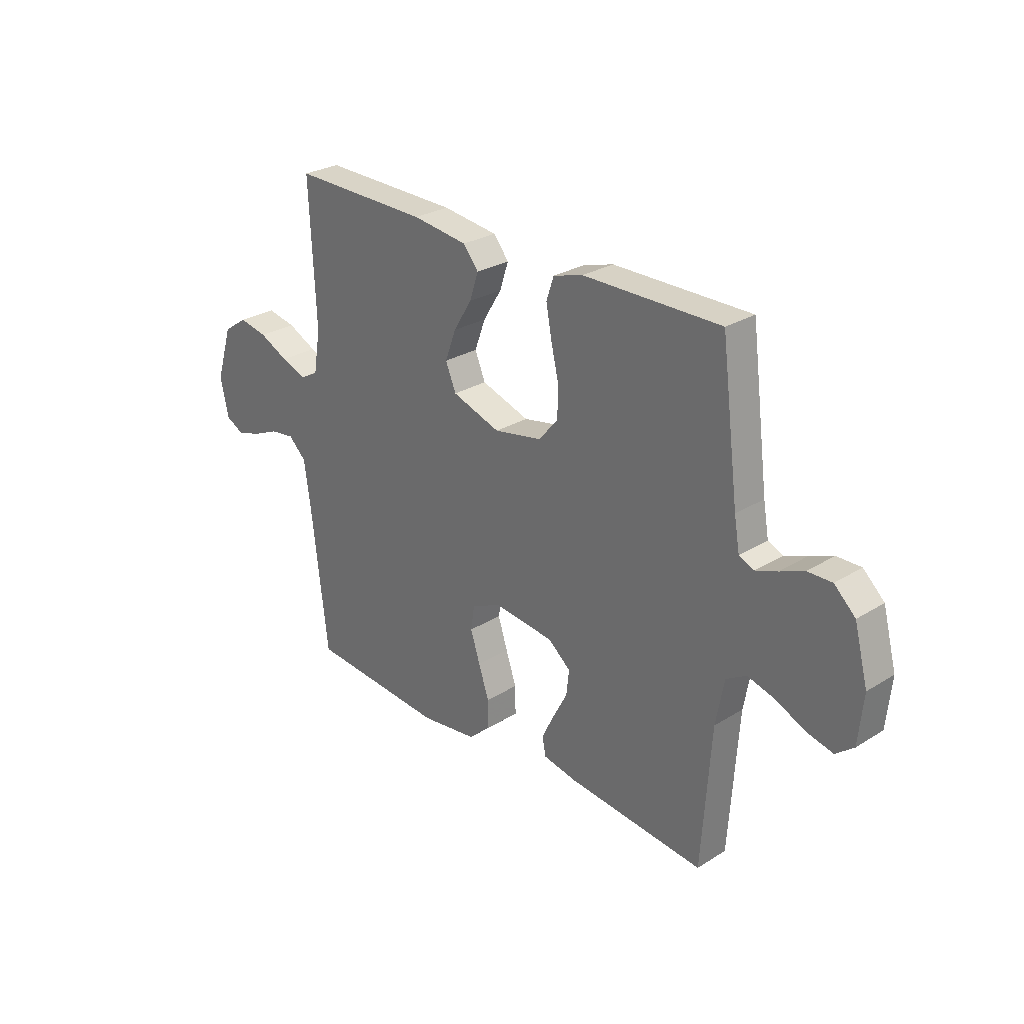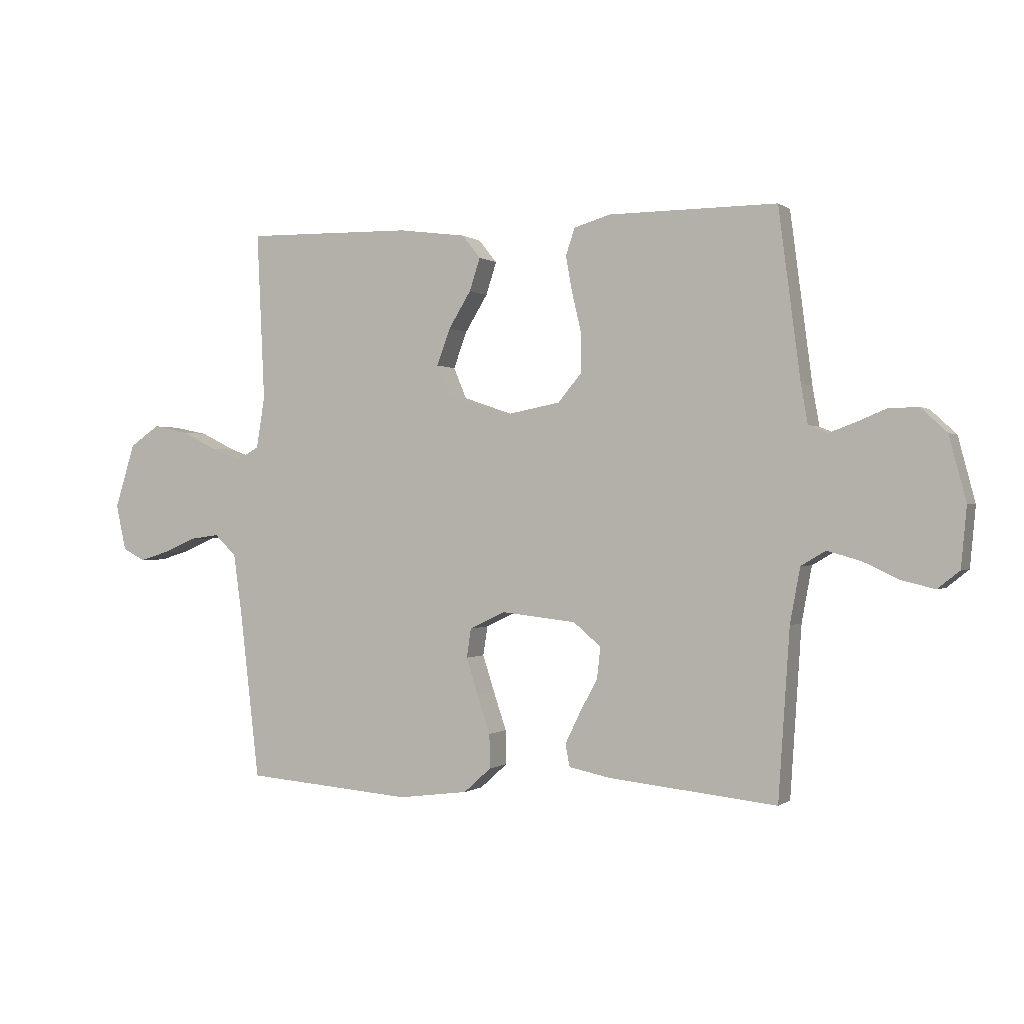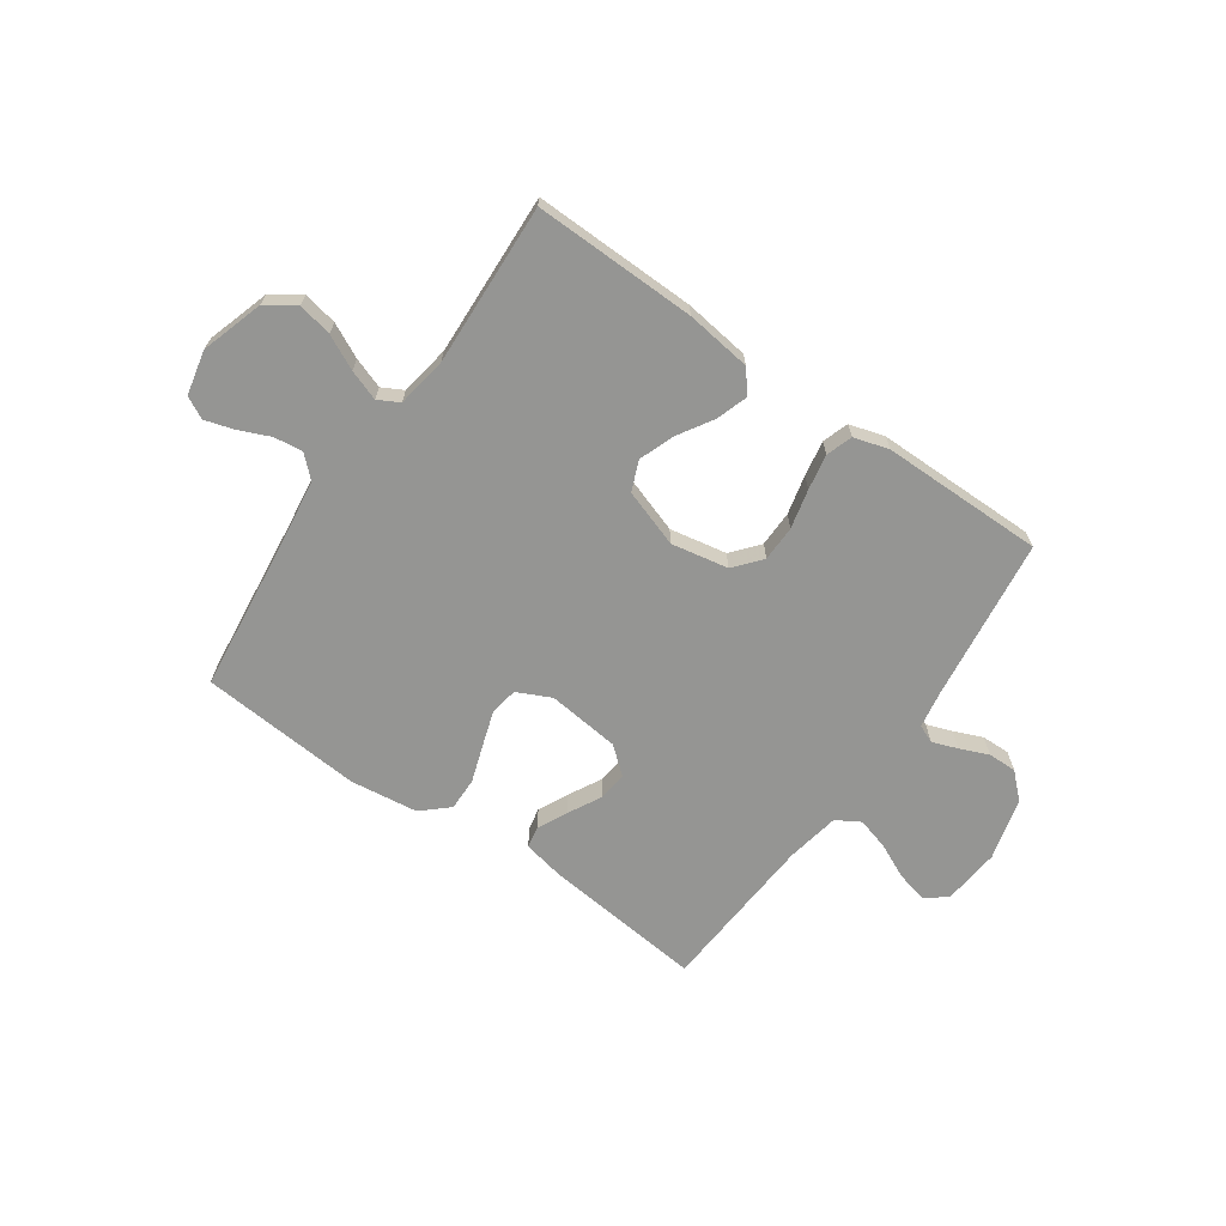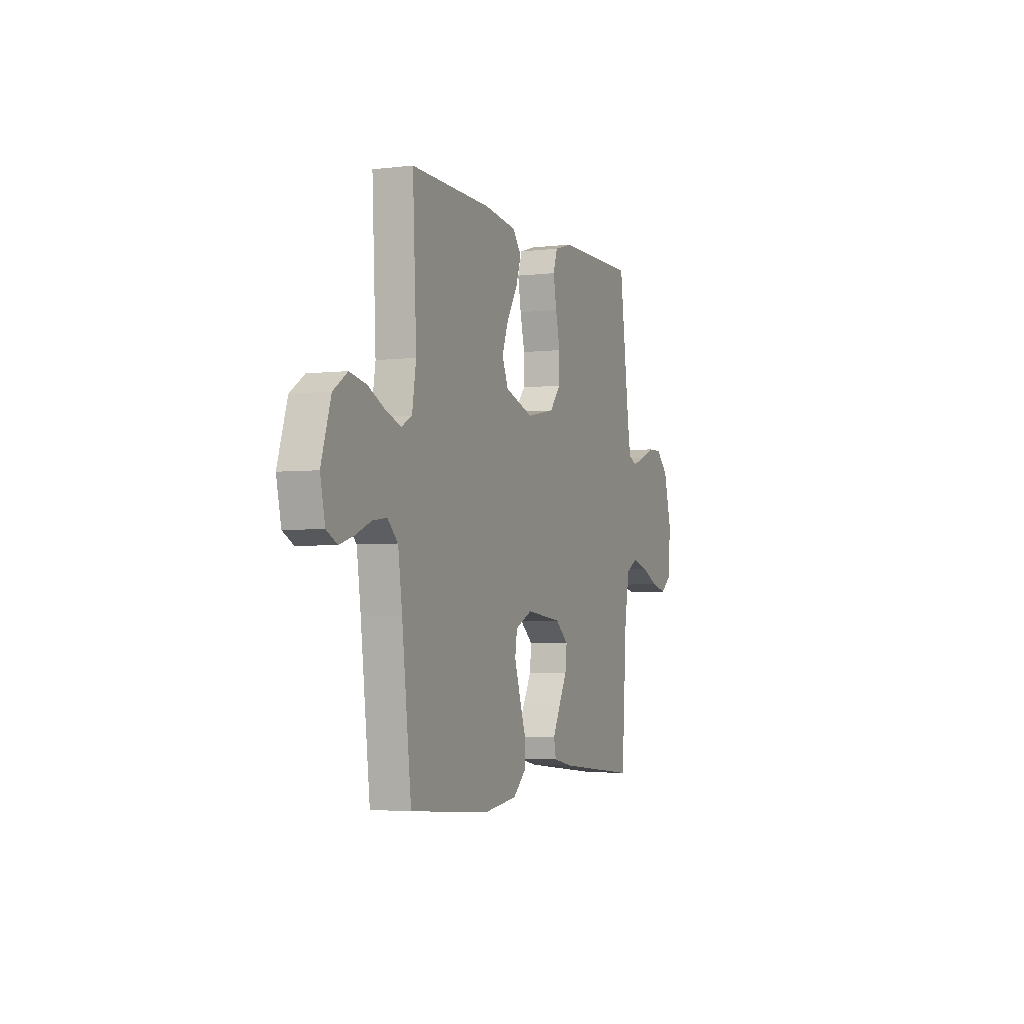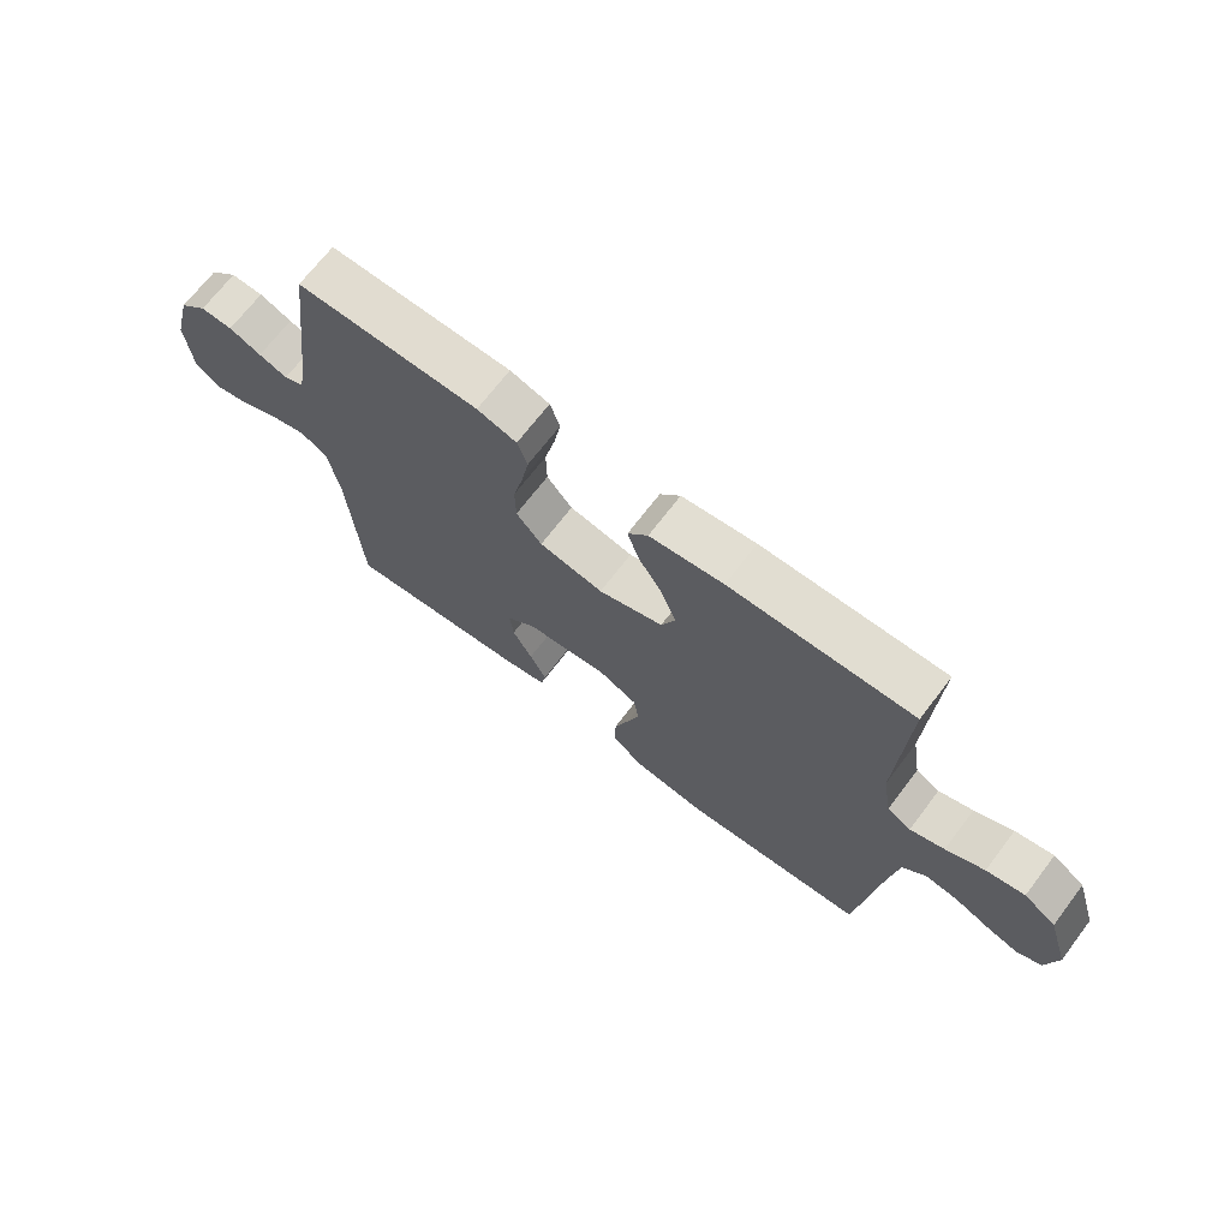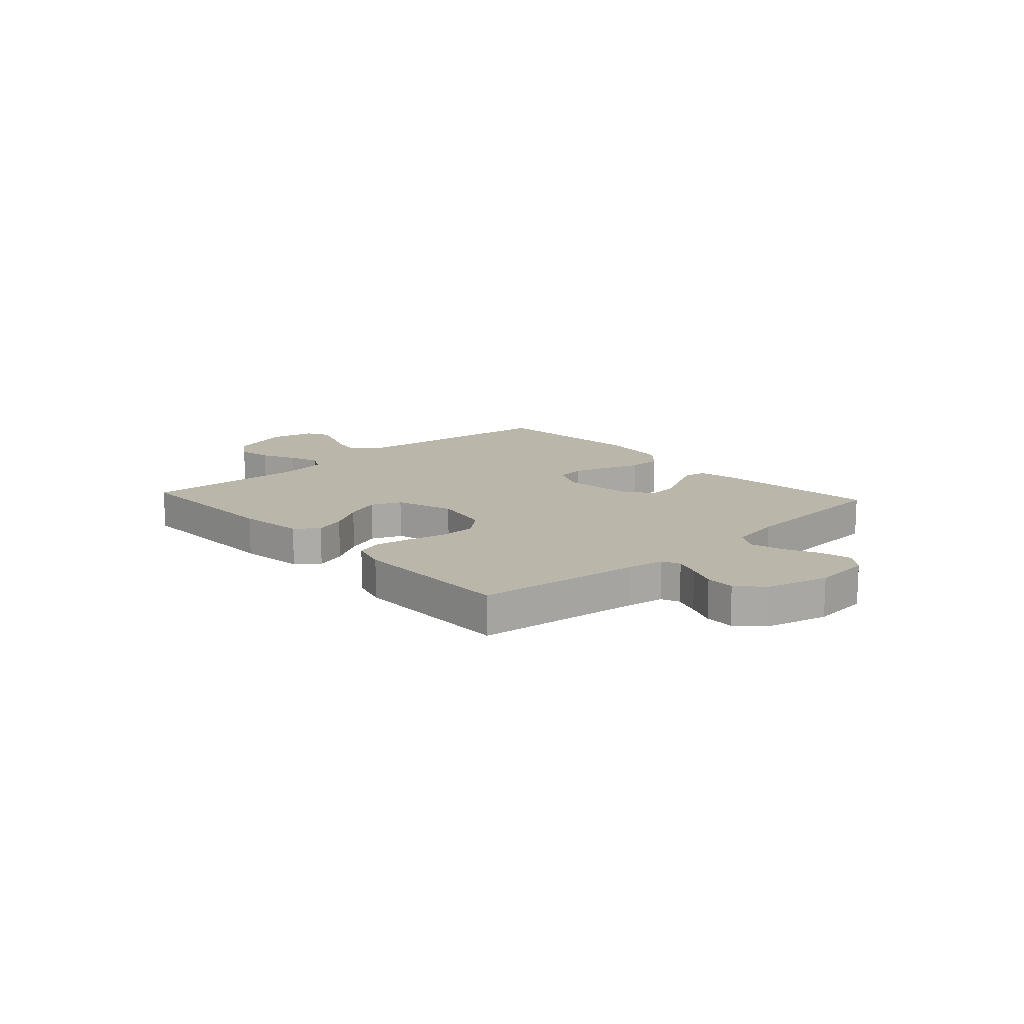
<metadata>
{"format":"obj","ext":"obj","renderer":"f3d","projection":"perspective","resolution":1024,"background":"white","views":[{"elev":27.4,"azim":46.4,"up":"+Z"},{"elev":-0.1,"azim":24.0,"up":"+Z"},{"elev":-67.3,"azim":-34.9,"up":"+Y"},{"elev":-3.5,"azim":-68.1,"up":"+Z"},{"elev":69.3,"azim":-142.7,"up":"+Z"},{"elev":14.0,"azim":47.6,"up":"+Y"}]}
</metadata>
<code>
v -0.5 0.07 0.5
v -0.2 0.07 0.494
v -0.079 0.07 0.478
v -0.046 0.07 0.437
v -0.065 0.07 0.379
v -0.105 0.07 0.314
v -0.129 0.07 0.249
v -0.106 0.07 0.194
v 0 0.07 0.158
v 0.105 0.07 0.178
v 0.147 0.07 0.228
v 0.148 0.07 0.294
v 0.131 0.07 0.366
v 0.119 0.07 0.432
v 0.135 0.07 0.48
v 0.2 0.07 0.499
v 0.5 0.07 0.5
v 0.539 0.07 0.2
v 0.551 0.07 0.131
v 0.584 0.07 0.117
v 0.631 0.07 0.134
v 0.684 0.07 0.156
v 0.737 0.07 0.157
v 0.783 0.07 0.114
v 0.813 0.07 0
v 0.803 0.07 -0.106
v 0.764 0.07 -0.137
v 0.706 0.07 -0.123
v 0.642 0.07 -0.093
v 0.582 0.07 -0.076
v 0.538 0.07 -0.102
v 0.52 0.07 -0.2
v 0.5 0.07 -0.5
v 0.2 0.07 -0.469
v 0.126 0.07 -0.454
v 0.118 0.07 -0.414
v 0.145 0.07 -0.359
v 0.177 0.07 -0.299
v 0.183 0.07 -0.244
v 0.134 0.07 -0.203
v 0 0.07 -0.188
v -0.063 0.07 -0.218
v -0.071 0.07 -0.27
v -0.05 0.07 -0.335
v -0.027 0.07 -0.403
v -0.026 0.07 -0.464
v -0.075 0.07 -0.508
v -0.2 0.07 -0.524
v -0.5 0.07 -0.5
v -0.535 0.07 -0.2
v -0.55 0.07 -0.092
v -0.589 0.07 -0.055
v -0.642 0.07 -0.062
v -0.7 0.07 -0.087
v -0.753 0.07 -0.103
v -0.793 0.07 -0.082
v -0.811 0.07 0
v -0.775 0.07 0.115
v -0.722 0.07 0.151
v -0.659 0.07 0.138
v -0.596 0.07 0.107
v -0.54 0.07 0.087
v -0.501 0.07 0.108
v -0.486 0.07 0.2
v -0.5 0 0.5
v -0.2 0 0.494
v -0.079 0 0.478
v -0.046 0 0.437
v -0.065 0 0.379
v -0.105 0 0.314
v -0.129 0 0.249
v -0.106 0 0.194
v 0 0 0.158
v 0.105 0 0.178
v 0.147 0 0.228
v 0.148 0 0.294
v 0.131 0 0.366
v 0.119 0 0.432
v 0.135 0 0.48
v 0.2 0 0.499
v 0.5 0 0.5
v 0.539 0 0.2
v 0.551 0 0.131
v 0.584 0 0.117
v 0.631 0 0.134
v 0.684 0 0.156
v 0.737 0 0.157
v 0.783 0 0.114
v 0.813 0 0
v 0.803 0 -0.106
v 0.764 0 -0.137
v 0.706 0 -0.123
v 0.642 0 -0.093
v 0.582 0 -0.076
v 0.538 0 -0.102
v 0.52 0 -0.2
v 0.5 0 -0.5
v 0.2 0 -0.469
v 0.126 0 -0.454
v 0.118 0 -0.414
v 0.145 0 -0.359
v 0.177 0 -0.299
v 0.183 0 -0.244
v 0.134 0 -0.203
v 0 0 -0.188
v -0.063 0 -0.218
v -0.071 0 -0.27
v -0.05 0 -0.335
v -0.027 0 -0.403
v -0.026 0 -0.464
v -0.075 0 -0.508
v -0.2 0 -0.524
v -0.5 0 -0.5
v -0.535 0 -0.2
v -0.55 0 -0.092
v -0.589 0 -0.055
v -0.642 0 -0.062
v -0.7 0 -0.087
v -0.753 0 -0.103
v -0.793 0 -0.082
v -0.811 0 0
v -0.775 0 0.115
v -0.722 0 0.151
v -0.659 0 0.138
v -0.596 0 0.107
v -0.54 0 0.087
v -0.501 0 0.108
v -0.486 0 0.2
f 58 59 60 61
f 58 61 62
f 57 58 62
f 56 57 62
f 53 54 55 56
f 53 56 62 63
f 47 48 49 50
f 47 50 51
f 44 45 46 47
f 43 44 47 51
f 42 43 51 52
f 35 36 37 38
f 33 34 35 38
f 32 33 38 39
f 31 32 39 40
f 26 27 28 29
f 26 29 30
f 25 26 30
f 24 25 30
f 21 22 23 24
f 20 21 24 30
f 19 20 30 31
f 15 16 17 18
f 12 13 14 15
f 12 15 18 19
f 3 4 5 6
f 3 6 7
f 64 1 2 3
f 63 64 3 7
f 52 53 63 7
f 41 42 52 7
f 11 12 19 31
f 10 11 31 40
f 9 10 40 41
f 41 7 8
f 8 9 41
f 125 124 123 122
f 126 125 122
f 126 122 121
f 126 121 120
f 120 119 118 117
f 127 126 120 117
f 114 113 112 111
f 115 114 111
f 111 110 109 108
f 115 111 108 107
f 116 115 107 106
f 102 101 100 99
f 102 99 98 97
f 103 102 97 96
f 104 103 96 95
f 93 92 91 90
f 94 93 90
f 94 90 89
f 94 89 88
f 88 87 86 85
f 94 88 85 84
f 95 94 84 83
f 82 81 80 79
f 79 78 77 76
f 83 82 79 76
f 70 69 68 67
f 71 70 67
f 67 66 65 128
f 71 67 128 127
f 71 127 117 116
f 71 116 106 105
f 95 83 76 75
f 104 95 75 74
f 105 104 74 73
f 72 71 105
f 105 73 72
f 1 65 66 2
f 2 66 67 3
f 3 67 68 4
f 4 68 69 5
f 5 69 70 6
f 6 70 71 7
f 7 71 72 8
f 8 72 73 9
f 9 73 74 10
f 10 74 75 11
f 11 75 76 12
f 12 76 77 13
f 13 77 78 14
f 14 78 79 15
f 15 79 80 16
f 16 80 81 17
f 17 81 82 18
f 18 82 83 19
f 19 83 84 20
f 20 84 85 21
f 21 85 86 22
f 22 86 87 23
f 23 87 88 24
f 24 88 89 25
f 25 89 90 26
f 26 90 91 27
f 27 91 92 28
f 28 92 93 29
f 29 93 94 30
f 30 94 95 31
f 31 95 96 32
f 32 96 97 33
f 33 97 98 34
f 34 98 99 35
f 35 99 100 36
f 36 100 101 37
f 37 101 102 38
f 38 102 103 39
f 39 103 104 40
f 40 104 105 41
f 41 105 106 42
f 42 106 107 43
f 43 107 108 44
f 44 108 109 45
f 45 109 110 46
f 46 110 111 47
f 47 111 112 48
f 48 112 113 49
f 49 113 114 50
f 50 114 115 51
f 51 115 116 52
f 52 116 117 53
f 53 117 118 54
f 54 118 119 55
f 55 119 120 56
f 56 120 121 57
f 57 121 122 58
f 58 122 123 59
f 59 123 124 60
f 60 124 125 61
f 61 125 126 62
f 62 126 127 63
f 63 127 128 64
f 64 128 65 1

</code>
